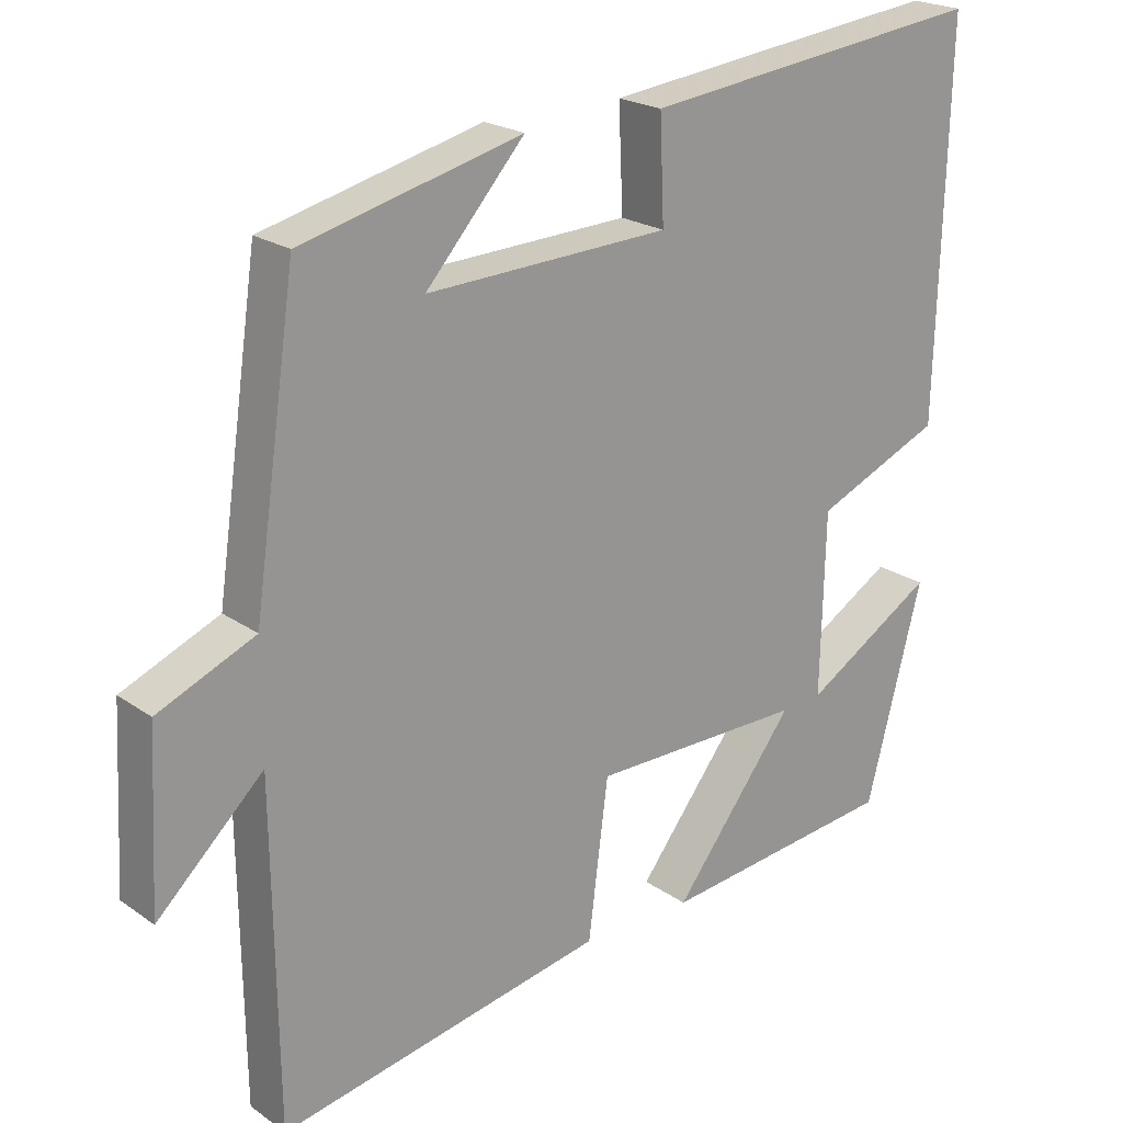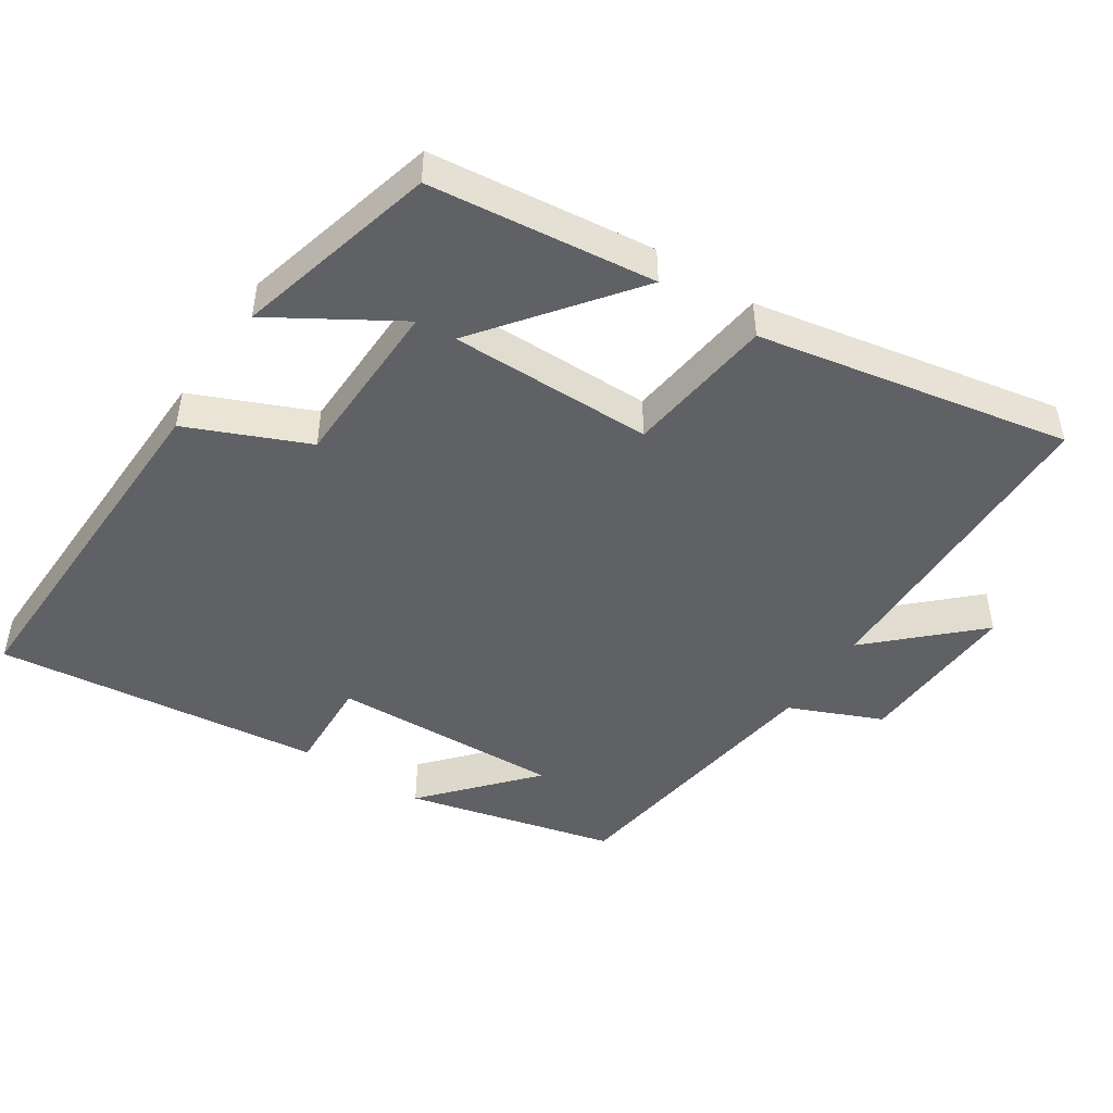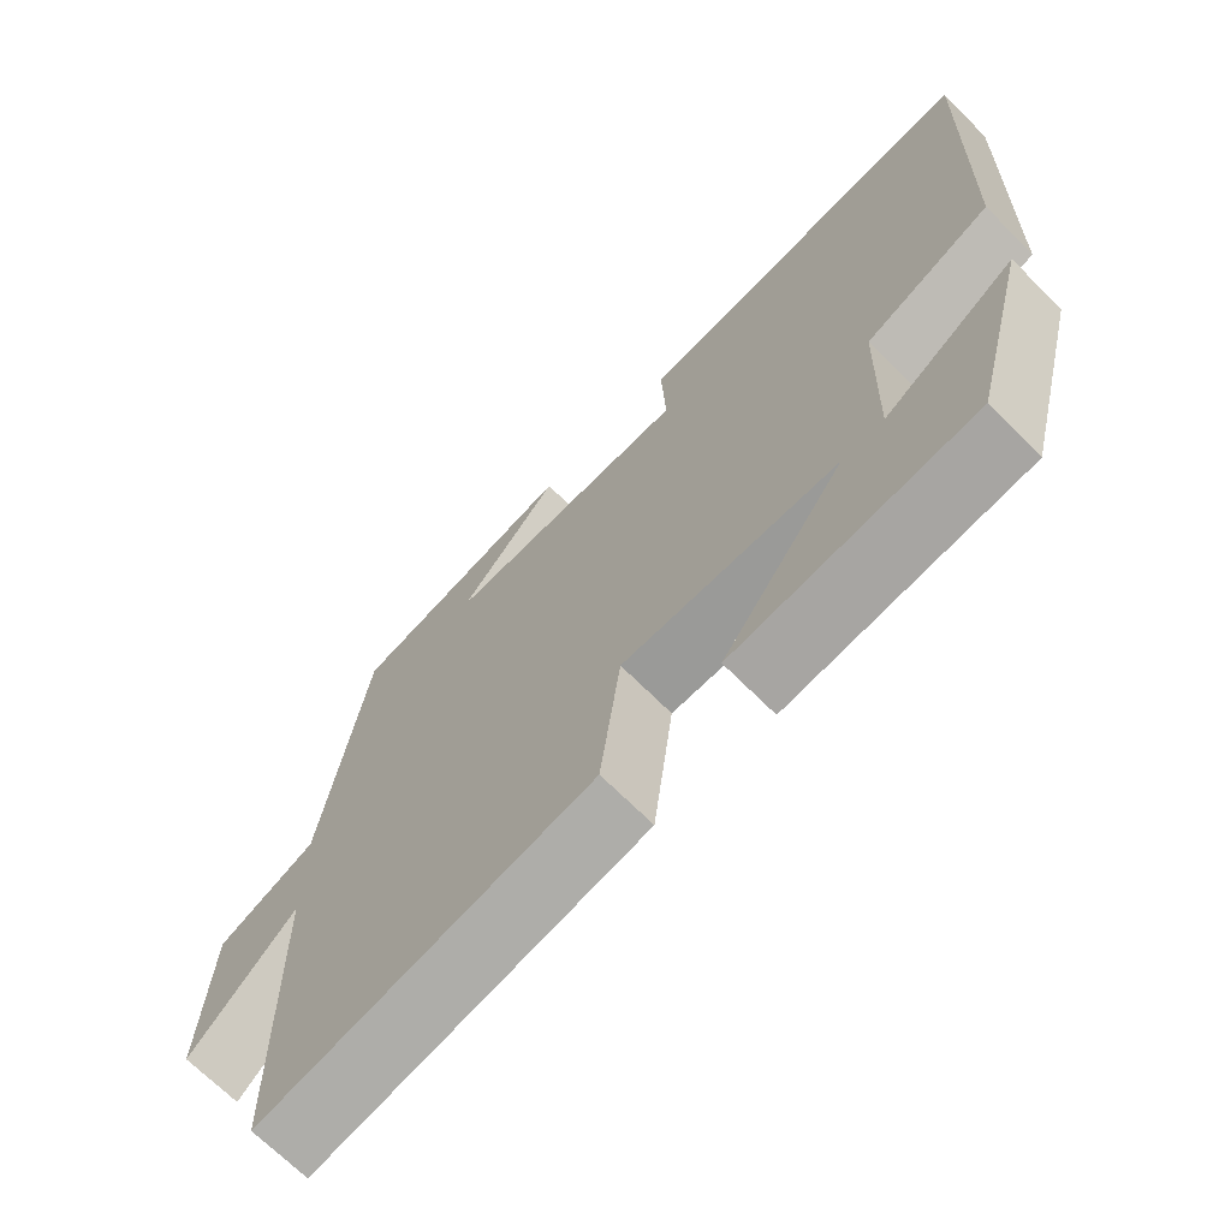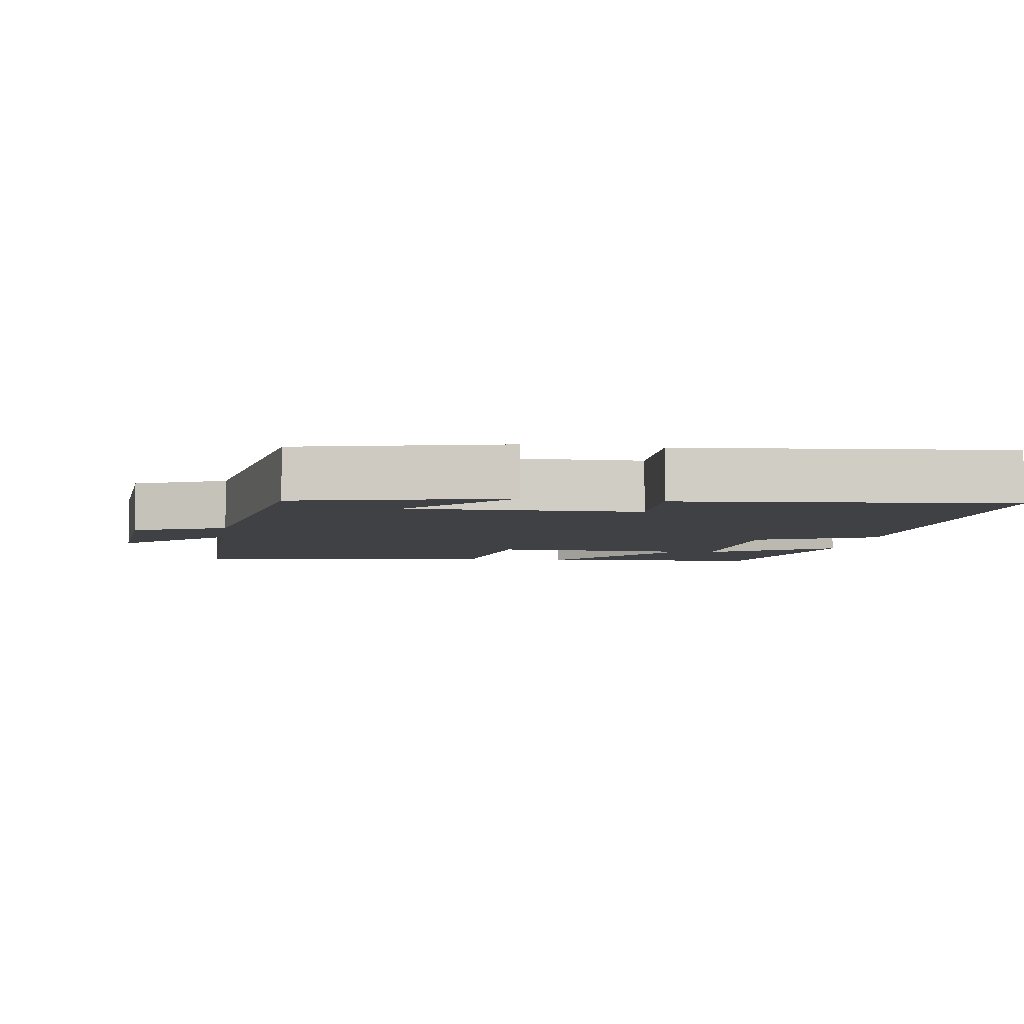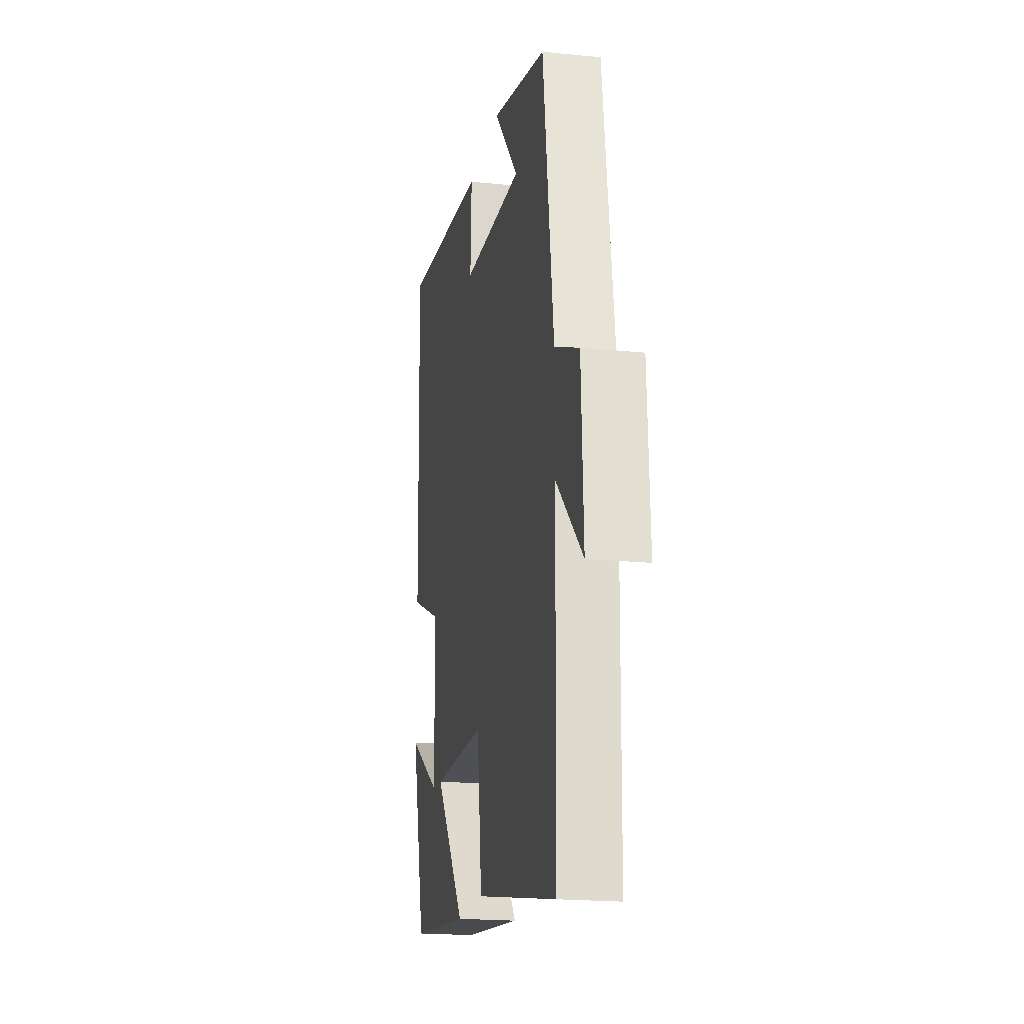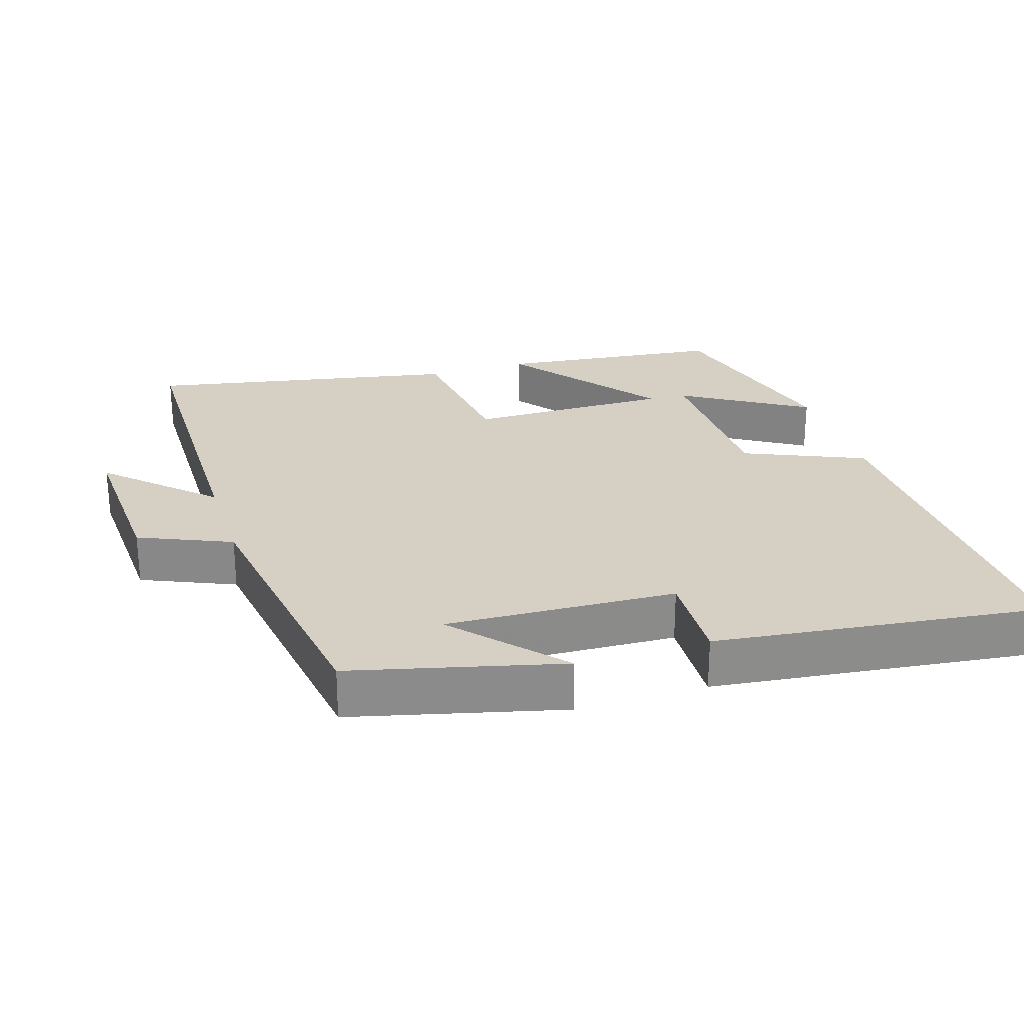
<metadata>
{"format":"obj","ext":"obj","renderer":"f3d","projection":"perspective","resolution":1024,"background":"white","views":[{"elev":21.5,"azim":-39.3,"up":"+Z"},{"elev":-47.4,"azim":146.7,"up":"+Y"},{"elev":-68.9,"azim":44.9,"up":"+Z"},{"elev":-5.7,"azim":-9.8,"up":"+Y"},{"elev":-19.5,"azim":-100.7,"up":"+Z"},{"elev":26.3,"azim":-17.6,"up":"+Y"}]}
</metadata>
<code>
v 0.424 0.07 -0.463
v 0.102 0.07 -0.5
v 0.267 0.07 -0.286
v -0.023 0.07 -0.288
v -0.05 0.07 -0.5
v -0.494 0.07 -0.586
v -0.5 0.07 -0.132
v -0.644 0.07 -0.269
v -0.632 0.07 -0.033
v -0.5 0.07 0.024
v -0.442 0.07 0.425
v -0.143 0.07 0.5
v -0.277 0.07 0.349
v 0.053 0.07 0.363
v 0.047 0.07 0.5
v 0.515 0.07 0.556
v 0.5 0.07 0.038
v 0.329 0.07 -0.036
v 0.323 0.07 -0.282
v 0.5 0.07 -0.174
v 0.424 0 -0.463
v 0.102 0 -0.5
v 0.267 0 -0.286
v -0.023 0 -0.288
v -0.05 0 -0.5
v -0.494 0 -0.586
v -0.5 0 -0.132
v -0.644 0 -0.269
v -0.632 0 -0.033
v -0.5 0 0.024
v -0.442 0 0.425
v -0.143 0 0.5
v -0.277 0 0.349
v 0.053 0 0.363
v 0.047 0 0.5
v 0.515 0 0.556
v 0.5 0 0.038
v 0.329 0 -0.036
v 0.323 0 -0.282
v 0.5 0 -0.174
f 19 20 1 2
f 16 17 18
f 15 16 18
f 14 15 18
f 13 14 18 19
f 11 12 13
f 10 11 13 19
f 7 8 9 10
f 6 7 10
f 5 6 10
f 4 5 10
f 3 4 10 19
f 2 3 19
f 22 21 40 39
f 38 37 36
f 38 36 35
f 38 35 34
f 39 38 34 33
f 33 32 31
f 39 33 31 30
f 30 29 28 27
f 30 27 26
f 30 26 25
f 30 25 24
f 39 30 24 23
f 39 23 22
f 1 21 22 2
f 2 22 23 3
f 3 23 24 4
f 4 24 25 5
f 5 25 26 6
f 6 26 27 7
f 7 27 28 8
f 8 28 29 9
f 9 29 30 10
f 10 30 31 11
f 11 31 32 12
f 12 32 33 13
f 13 33 34 14
f 14 34 35 15
f 15 35 36 16
f 16 36 37 17
f 17 37 38 18
f 18 38 39 19
f 19 39 40 20
f 20 40 21 1

</code>
